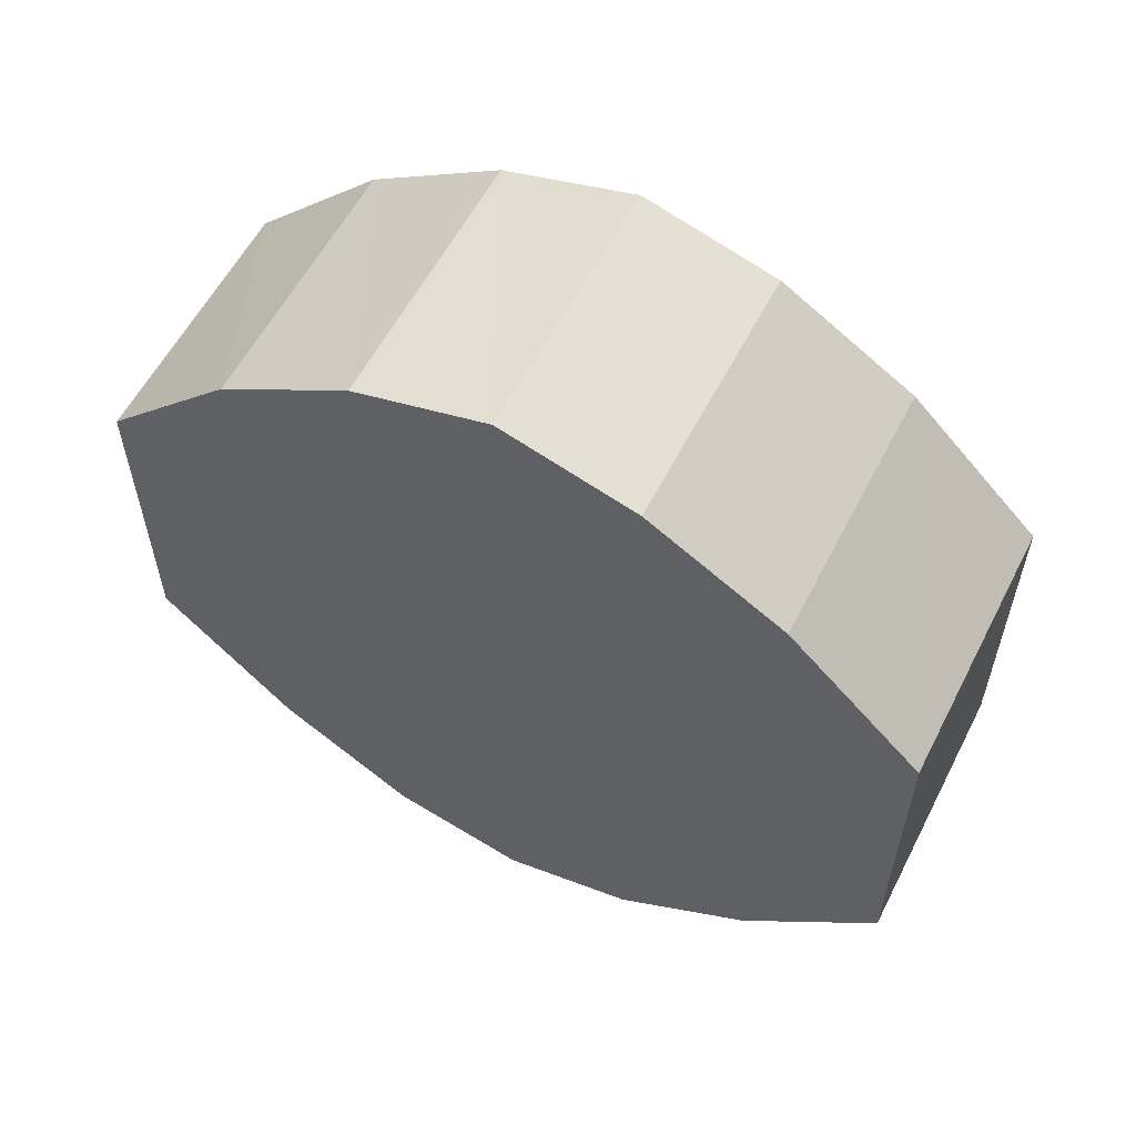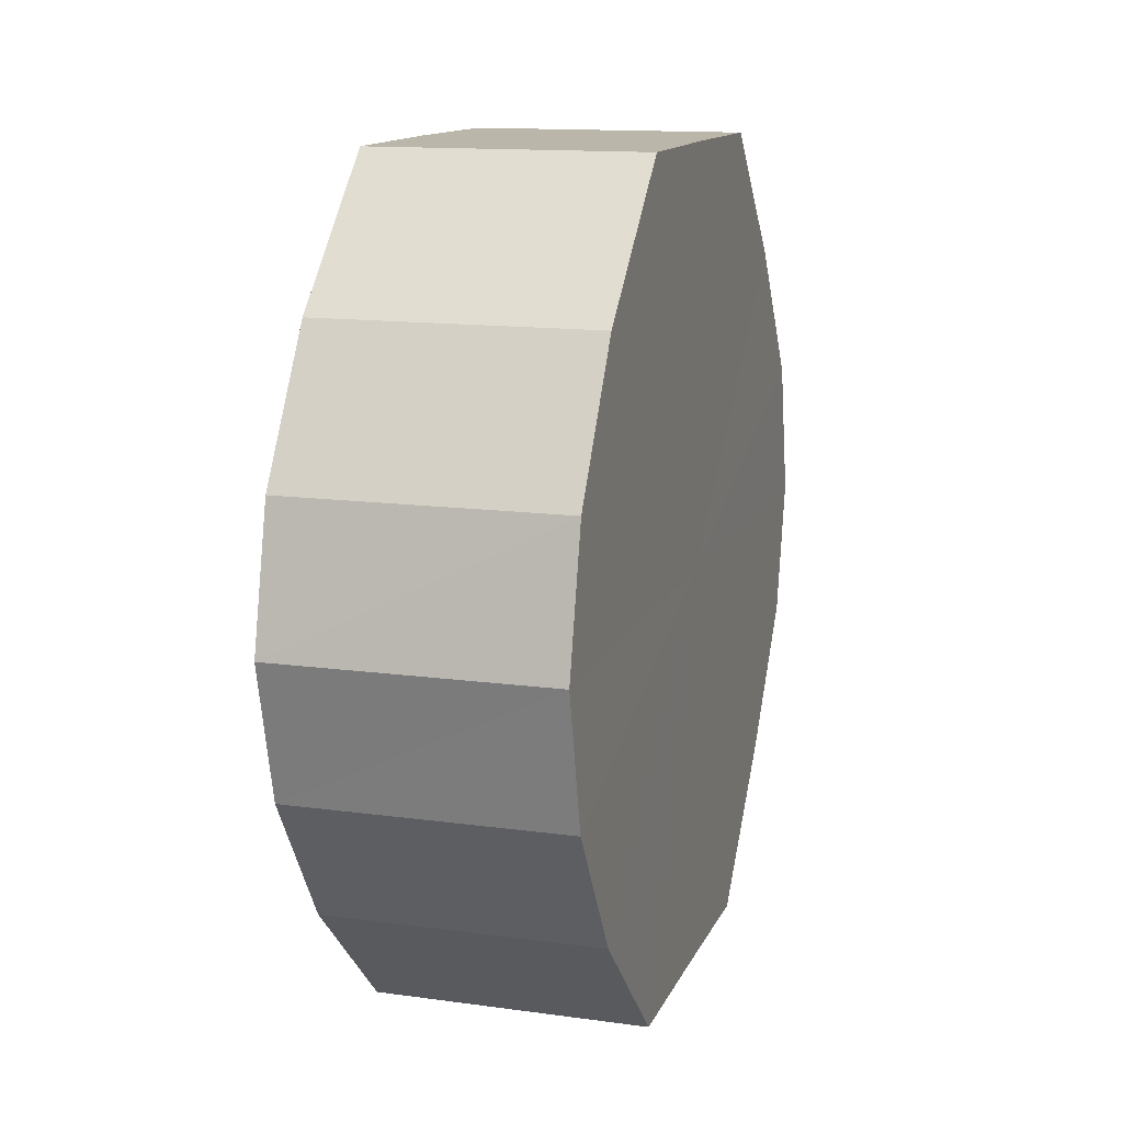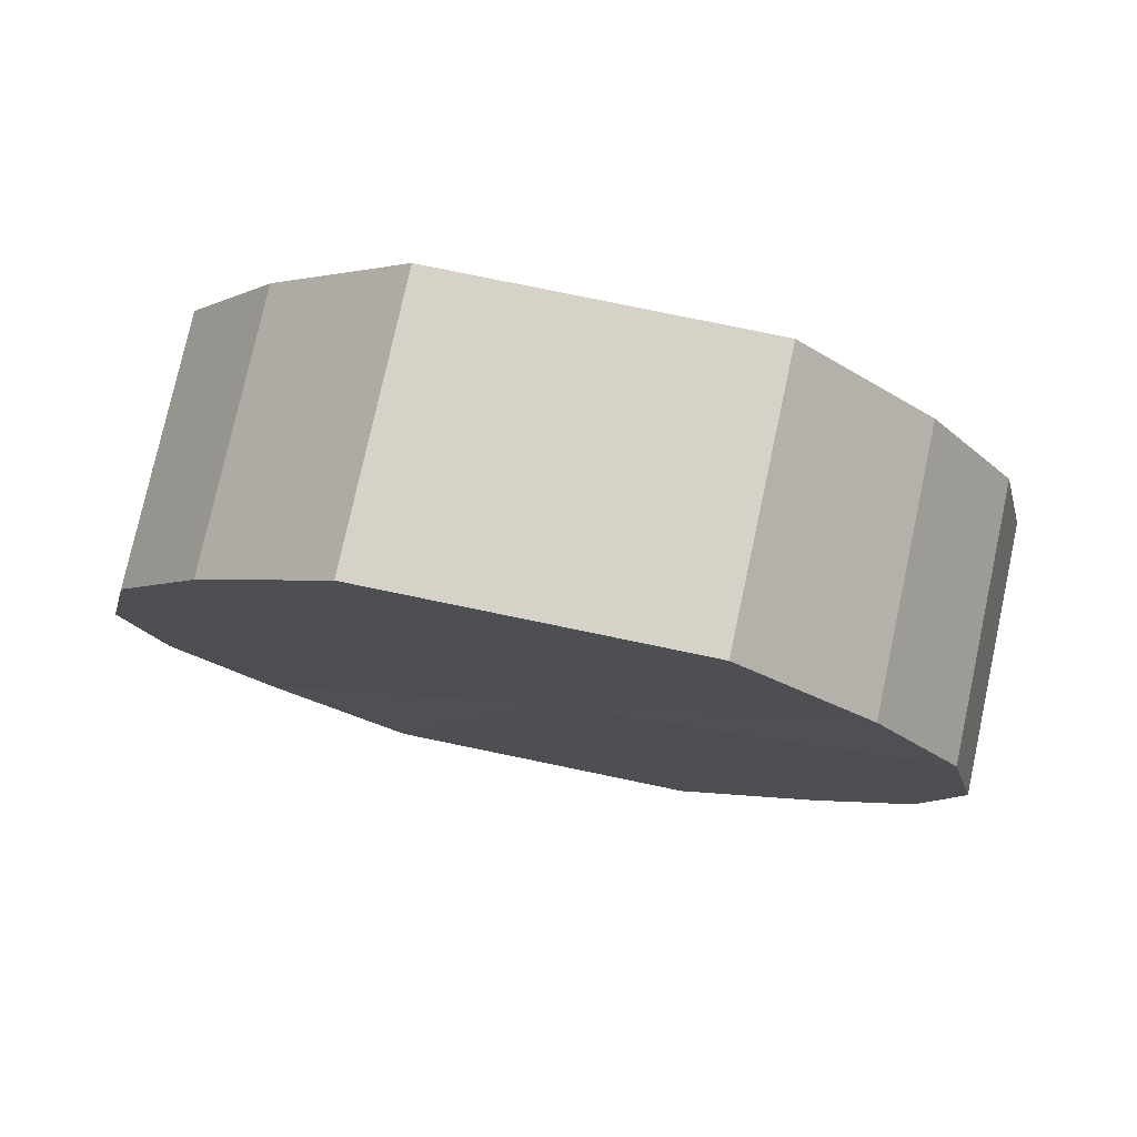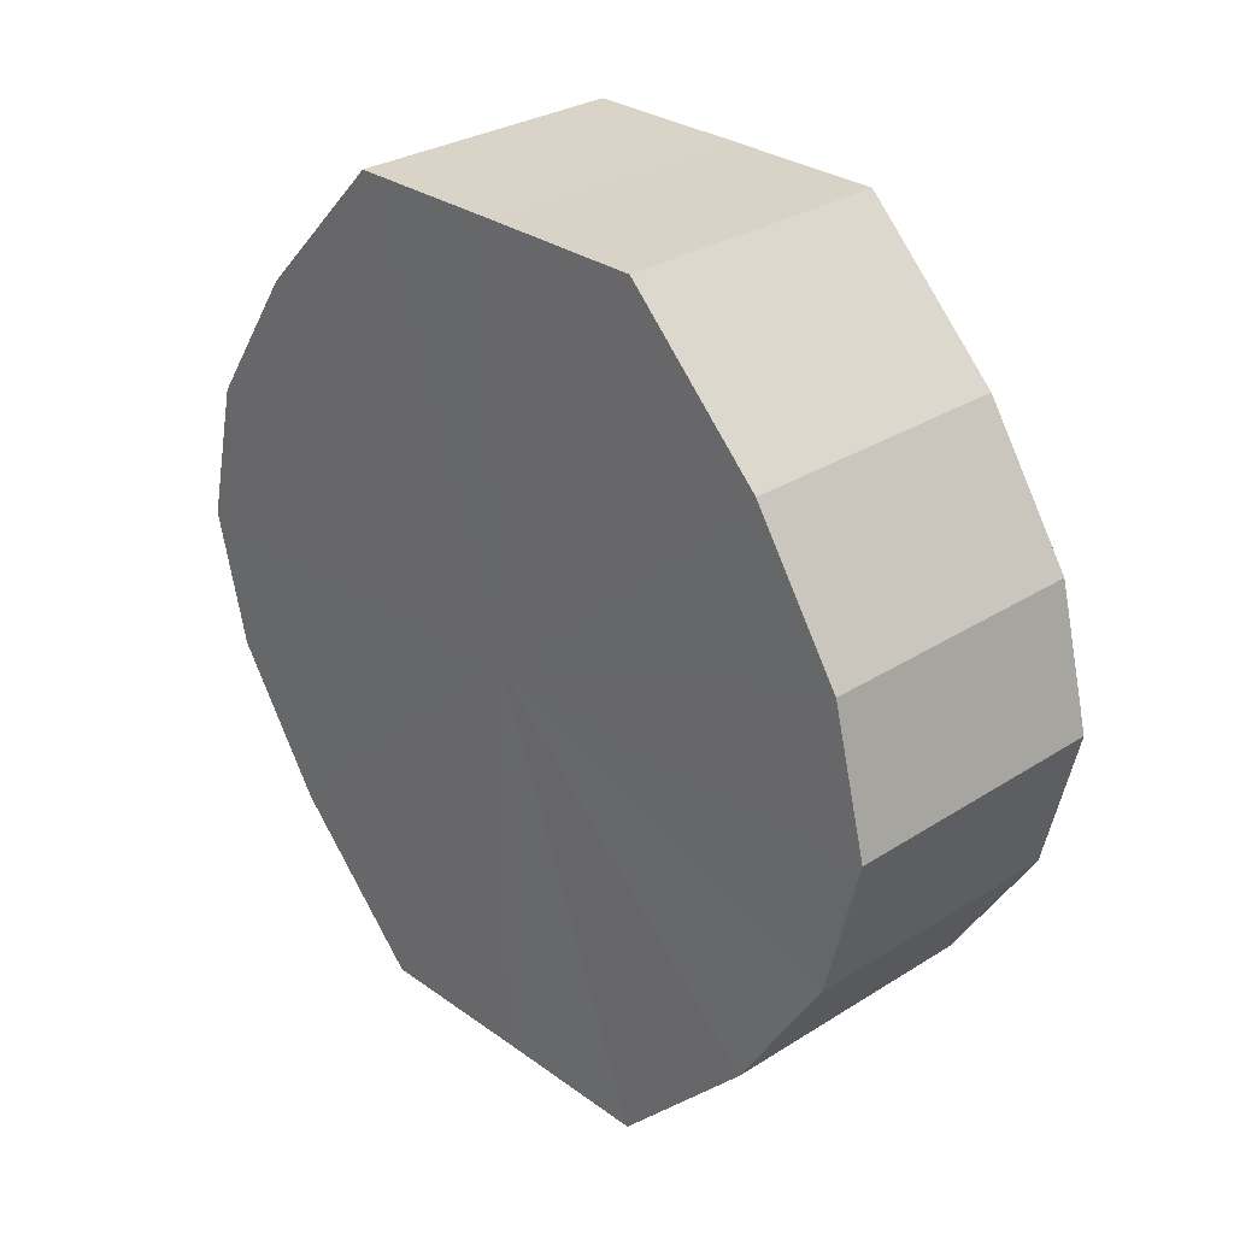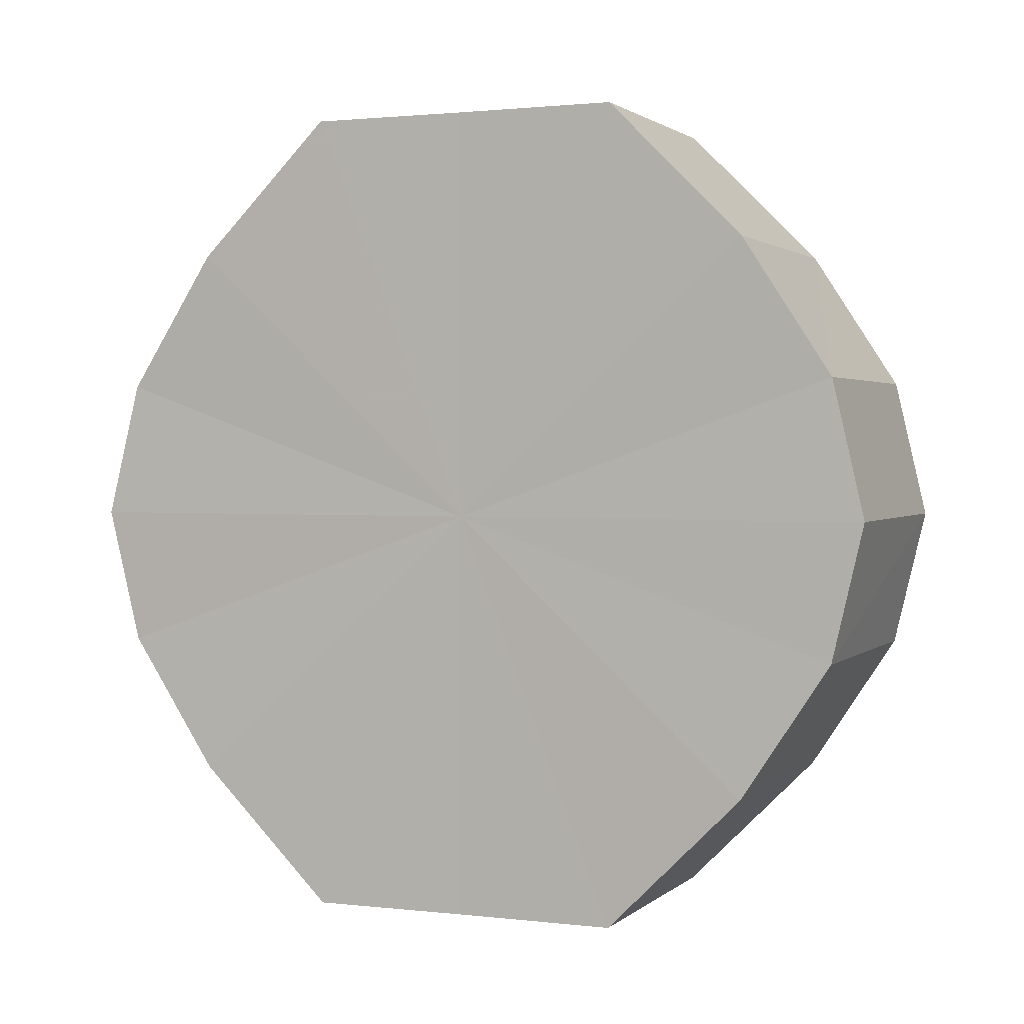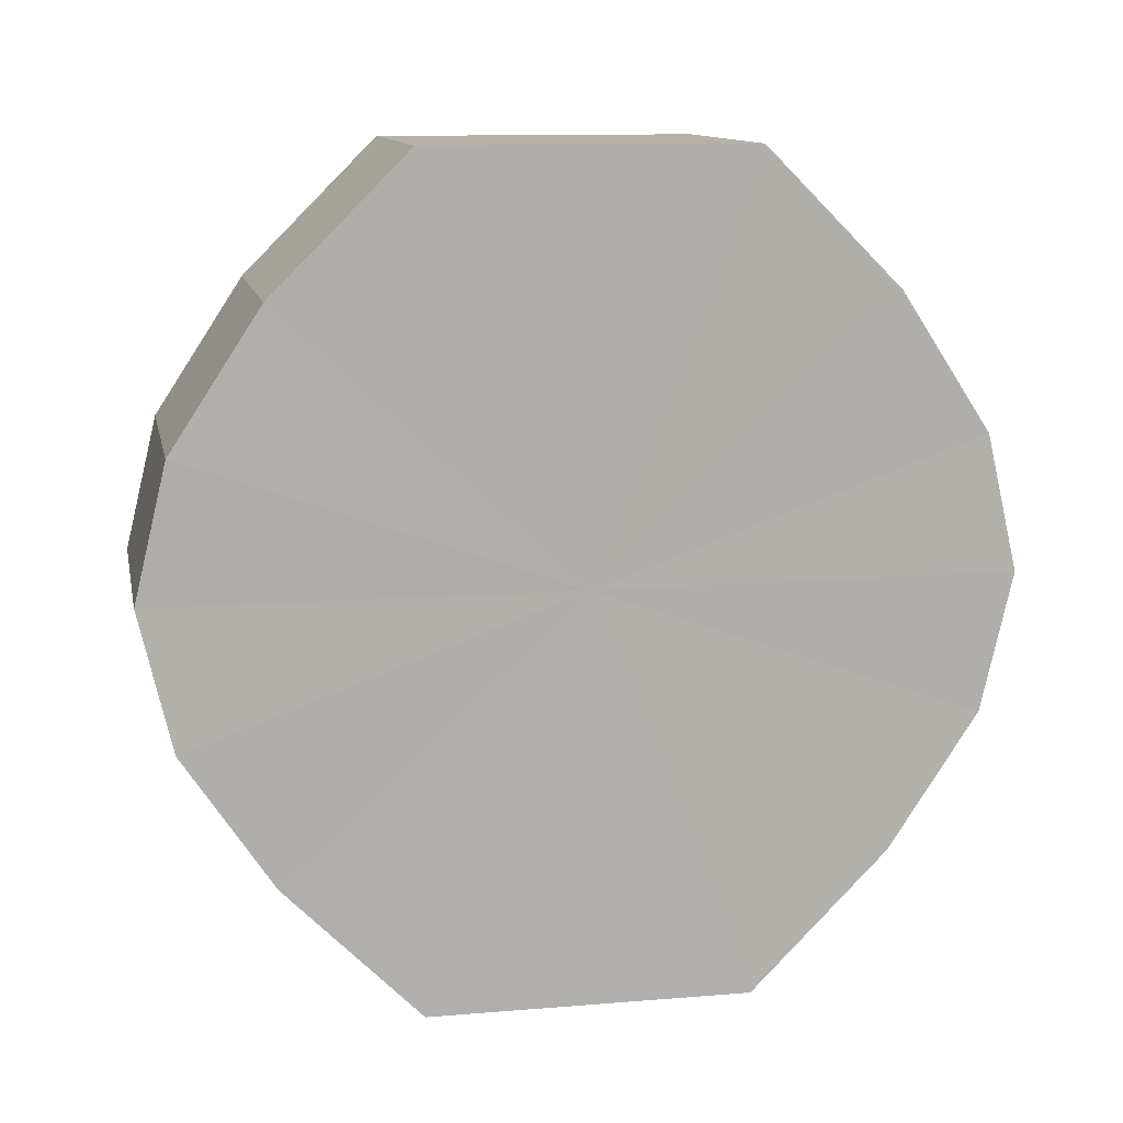
<metadata>
{"format":"obj","ext":"obj","renderer":"f3d","projection":"perspective","resolution":1024,"background":"white","views":[{"elev":58.4,"azim":117.0,"up":"+Z"},{"elev":13.7,"azim":17.1,"up":"+Y"},{"elev":77.6,"azim":-77.8,"up":"+Y"},{"elev":28.7,"azim":-43.2,"up":"+Y"},{"elev":1.7,"azim":112.7,"up":"+Y"},{"elev":11.9,"azim":78.6,"up":"+Y"}]}
</metadata>
<code>
o 12895
v 2172 1893 12.15
v 2172 1893 12.15
v 2172 1893 12.15
v 2172 1893 12.15
v 2172 1893 12.15
v 2172 1893 12.15
v 2172 1893 12.15
v 2172 1893 12.14
v 2172 1893 12.15
v 2172 1893 12.15
v 2172 1893 12.15
v 2172 1893 12.12
v 2172 1893 12.14
v 2172 1893 12.14
v 2172 1893 12.14
v 2172 1893 12.11
v 2172 1893 12.12
v 2172 1893 12.12
v 2172 1893 12.12
v 2172 1893 12.1
v 2172 1893 12.11
v 2172 1893 12.11
v 2172 1893 12.11
v 2172 1893 12.1
v 2172 1893 12.1
v 2172 1893 12.1
v 2172 1893 12.1
v 2172 1893 12.09
v 2172 1893 12.1
v 2172 1893 12.1
v 2172 1893 12.1
v 2172 1893 12.09
v 2172 1893 12.15
v 2172 1893 12.15
v 2172 1893 12.15
v 2172 1893 12.15
v 2172 1893 12.15
v 2172 1893 12.15
v 2172 1893 12.15
v 2172 1893 12.15
v 2172 1893 12.15
v 2172 1893 12.14
v 2172 1893 12.14
v 2172 1893 12.14
v 2172 1893 12.15
v 2172 1893 12.12
v 2172 1893 12.14
v 2172 1893 12.12
v 2172 1893 12.12
v 2172 1893 12.11
v 2172 1893 12.12
v 2172 1893 12.1
v 2172 1893 12.11
v 2172 1893 12.11
v 2172 1893 12.11
v 2172 1893 12.1
v 2172 1893 12.1
v 2172 1893 12.09
v 2172 1893 12.1
v 2172 1893 12.1
v 2172 1893 12.1
v 2172 1893 12.1
v 2172 1893 12.09
v 2172 1893 12.1
v 2172 1893 12.12
v 2172 1893 12.15
v 2172 1893 12.15
v 2172 1893 12.15
v 2172 1893 12.15
v 2172 1893 12.14
v 2172 1893 12.15
v 2172 1893 12.12
v 2172 1893 12.14
v 2172 1893 12.11
v 2172 1893 12.12
v 2172 1893 12.1
v 2172 1893 12.11
v 2172 1893 12.1
v 2172 1893 12.1
v 2172 1893 12.09
v 2172 1893 12.1
v 2172 1893 12.12
v 2172 1893 12.15
v 2172 1893 12.15
v 2172 1893 12.15
v 2172 1893 12.15
v 2172 1893 12.15
v 2172 1893 12.14
v 2172 1893 12.14
v 2172 1893 12.12
v 2172 1893 12.12
v 2172 1893 12.11
v 2172 1893 12.11
v 2172 1893 12.1
v 2172 1893 12.1
v 2172 1893 12.1
v 2172 1893 12.1
v 2172 1893 12.09
f 1 2 3
f 2 4 5
f 6 1 7
f 4 8 9
f 10 6 11
f 8 12 13
f 14 10 15
f 12 16 17
f 18 14 19
f 16 20 21
f 22 18 23
f 20 24 25
f 26 22 27
f 24 28 29
f 30 26 31
f 28 30 32
f 33 34 35
f 35 36 37
f 38 39 33
f 40 41 38
f 37 42 43
f 44 45 40
f 46 47 44
f 43 48 49
f 50 51 46
f 52 53 50
f 49 54 55
f 56 57 52
f 58 59 56
f 55 60 61
f 62 63 58
f 61 64 62
f 65 66 67
f 65 68 66
f 65 67 69
f 65 70 68
f 65 69 71
f 65 72 70
f 65 71 73
f 65 74 72
f 65 73 75
f 65 76 74
f 65 75 77
f 65 78 76
f 65 77 79
f 65 80 78
f 65 79 81
f 65 81 80
f 82 83 84
f 82 85 83
f 82 84 86
f 82 87 85
f 82 86 88
f 82 89 87
f 82 88 90
f 82 91 89
f 82 90 92
f 82 93 91
f 82 92 94
f 82 95 93
f 82 94 96
f 82 97 95
f 82 96 98
f 82 98 97

</code>
